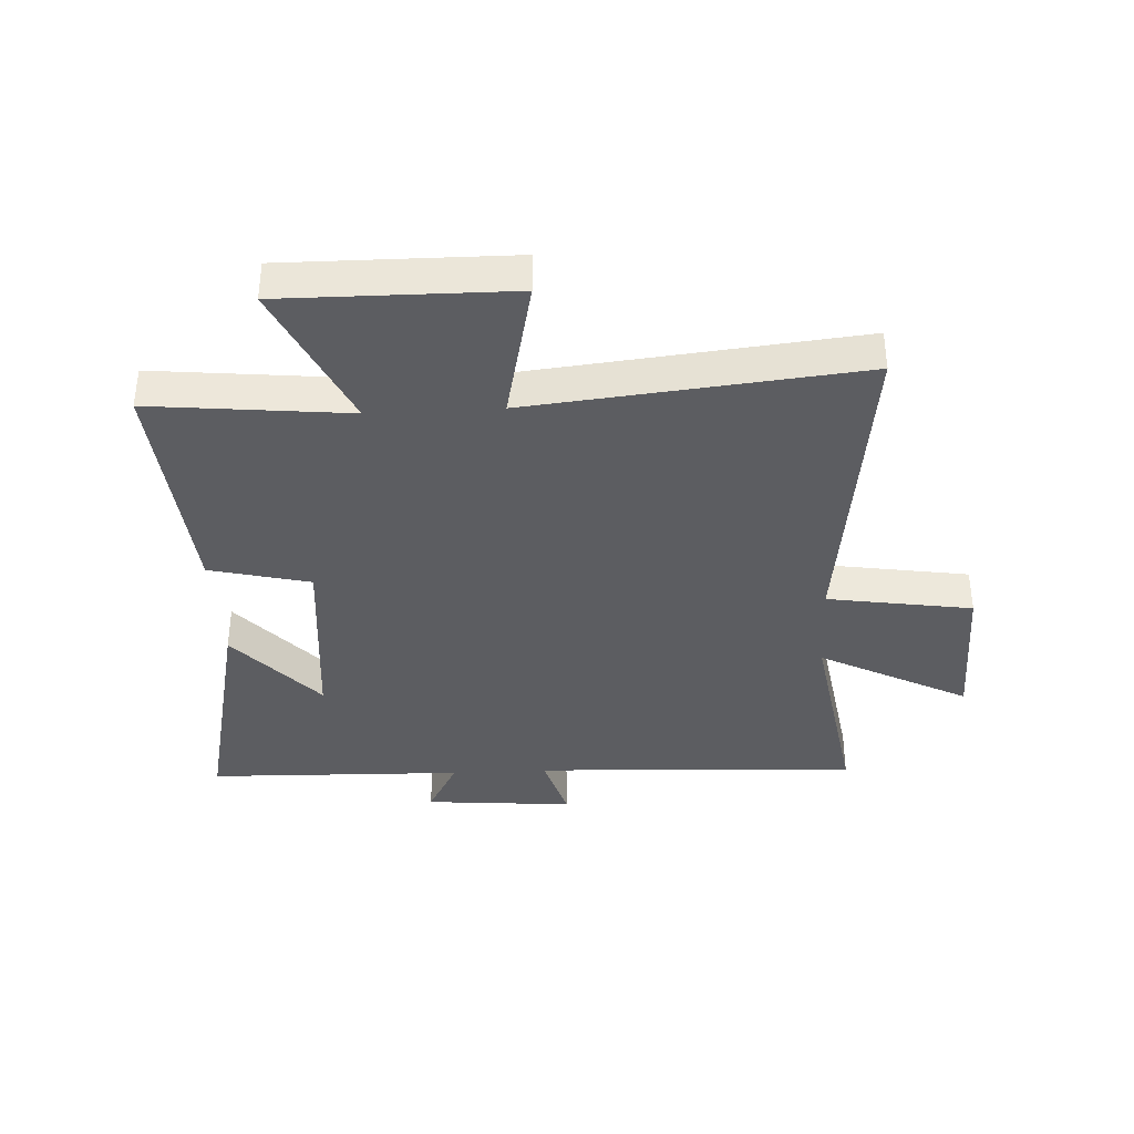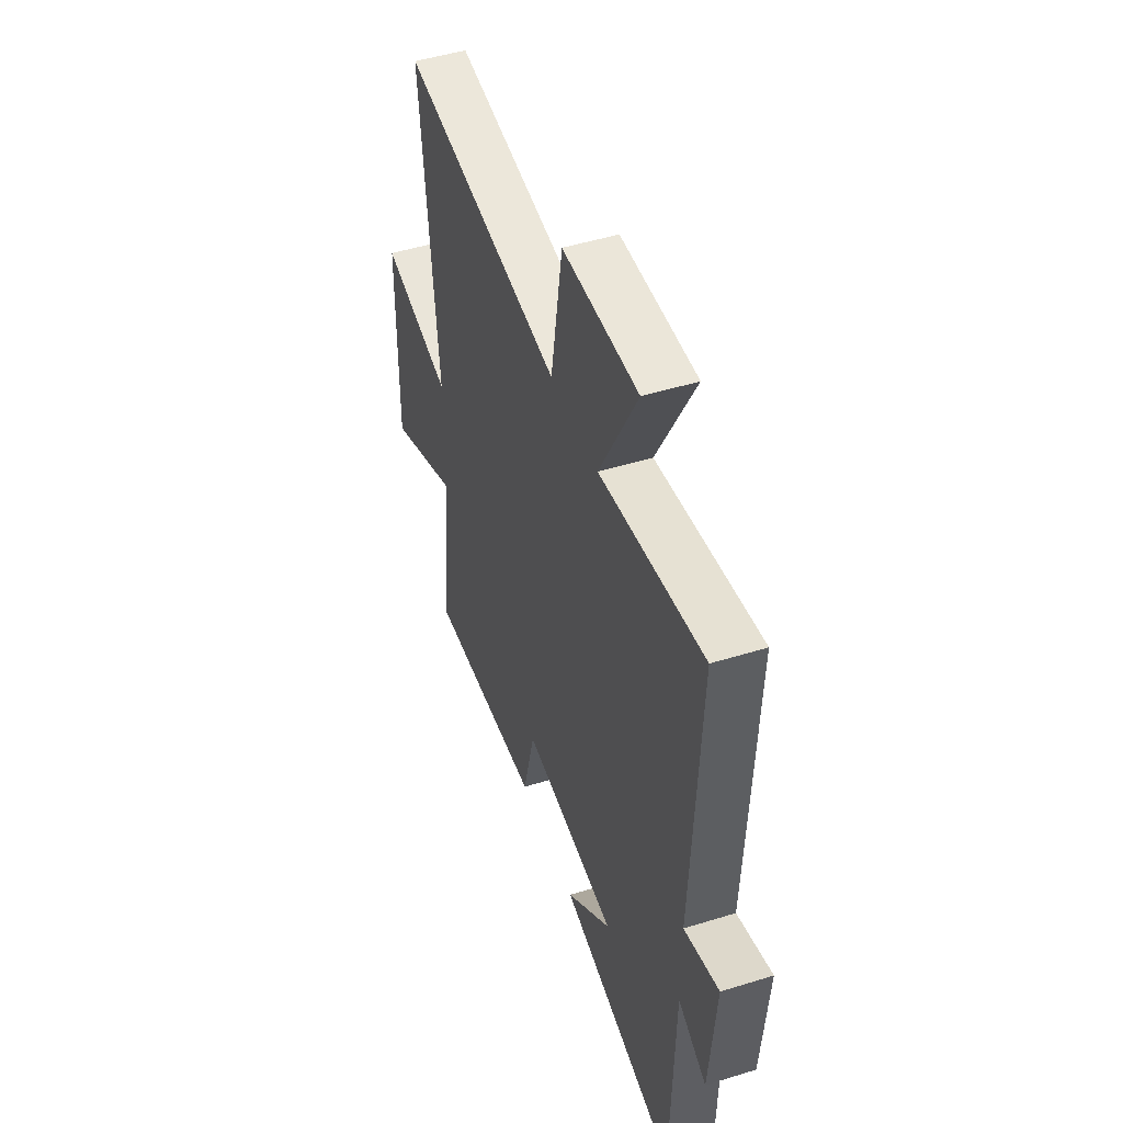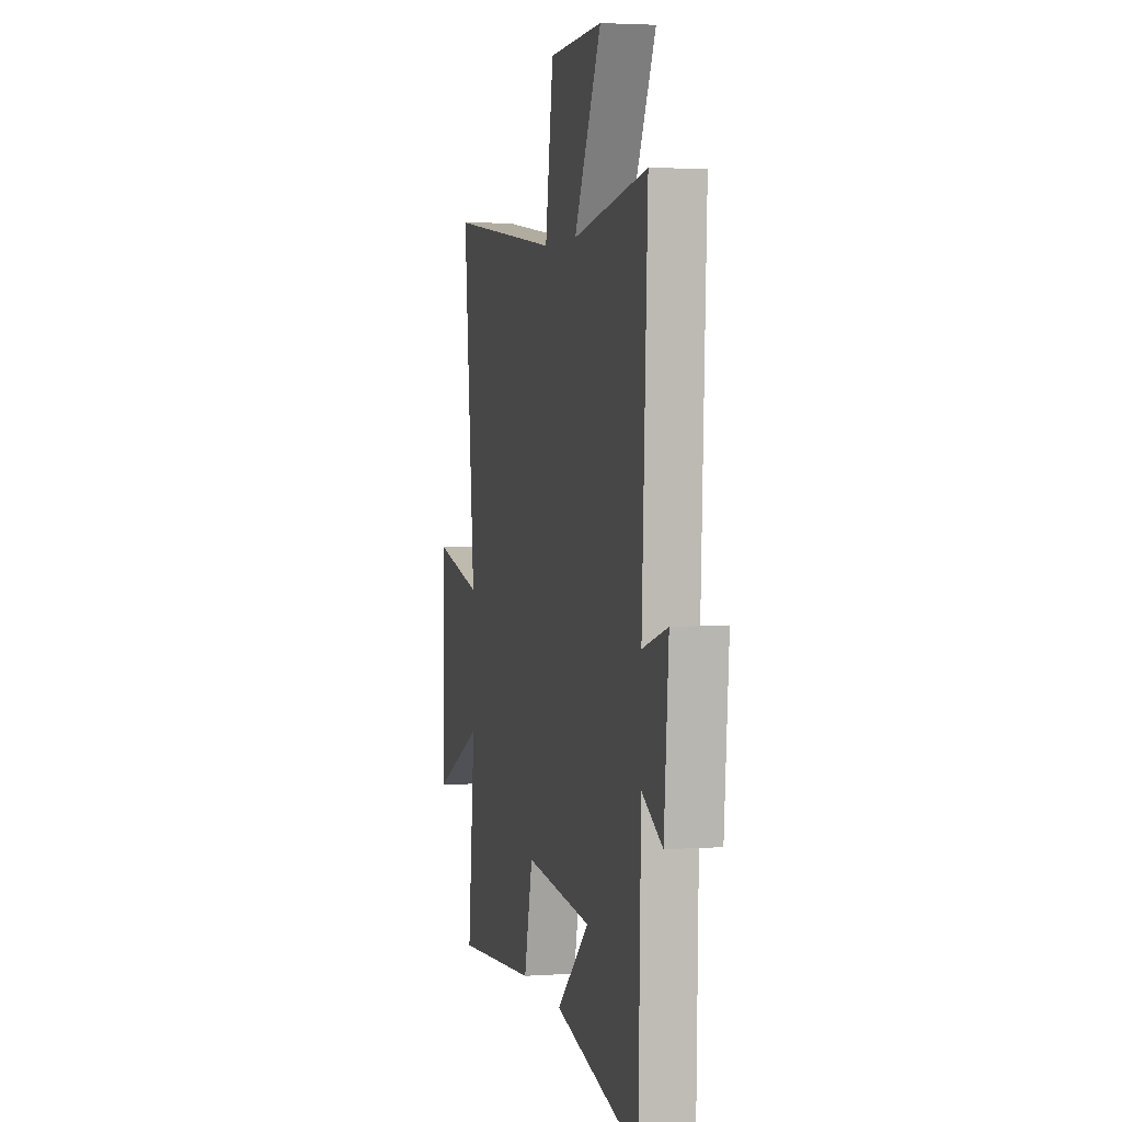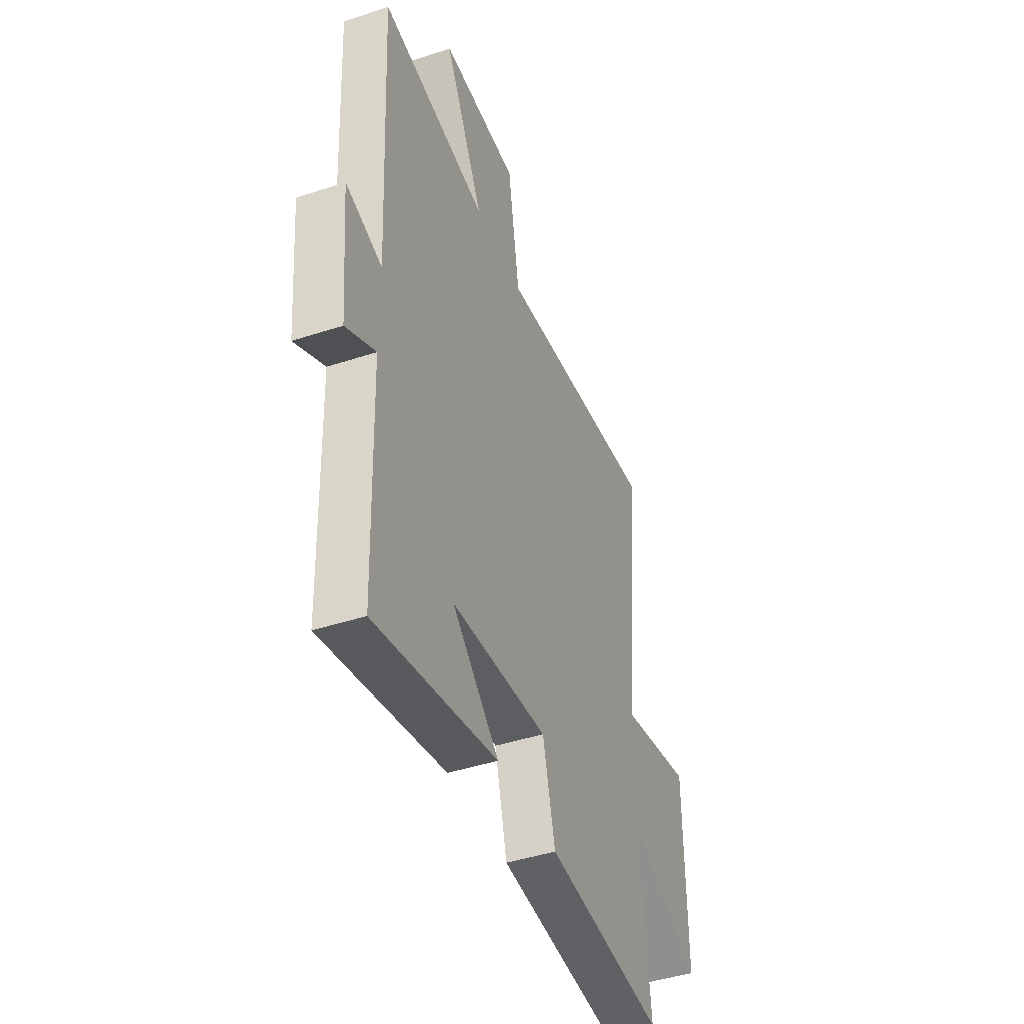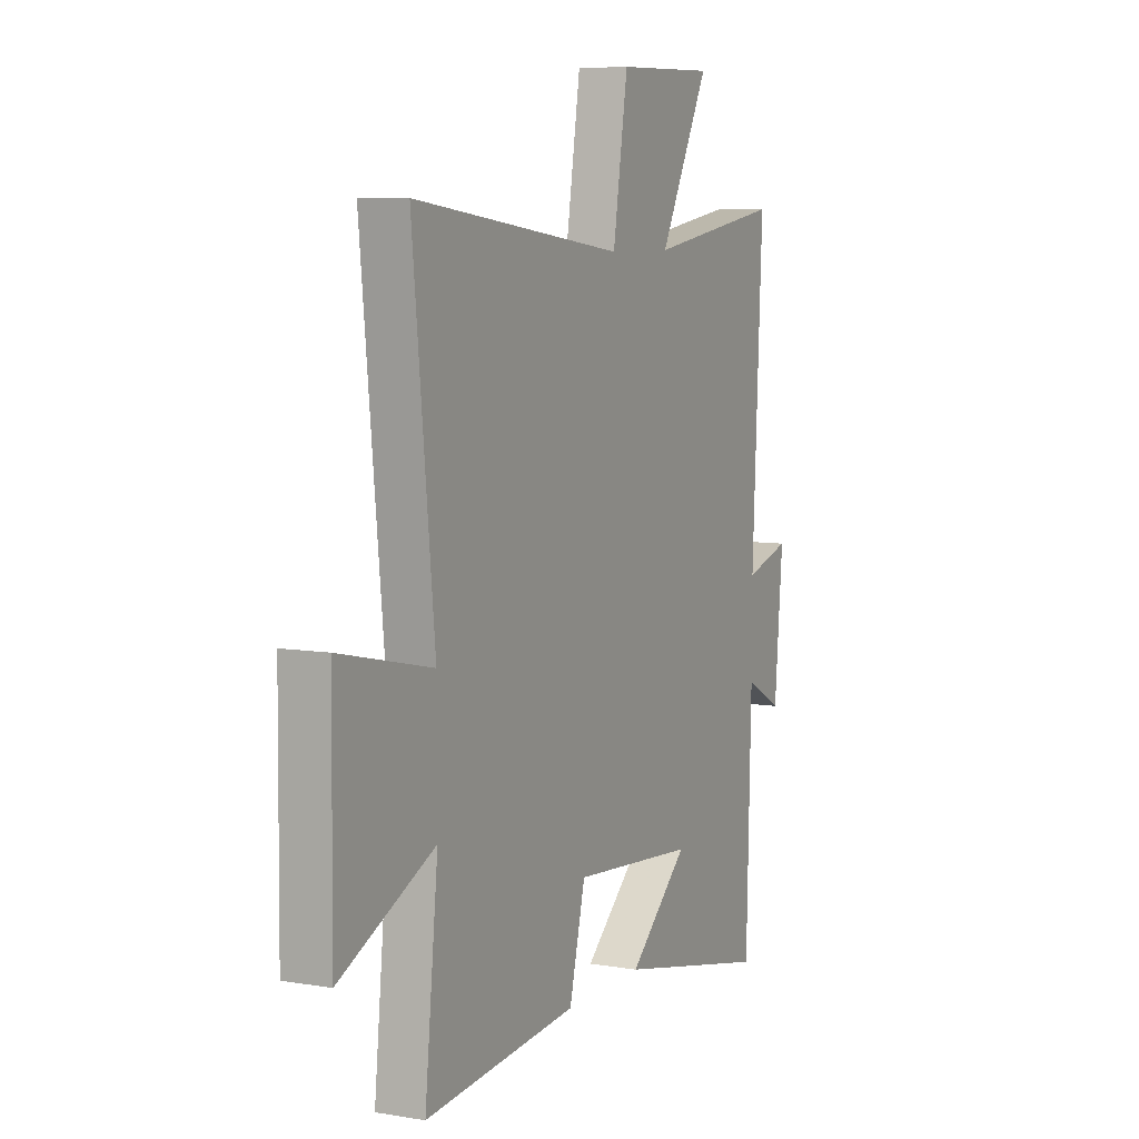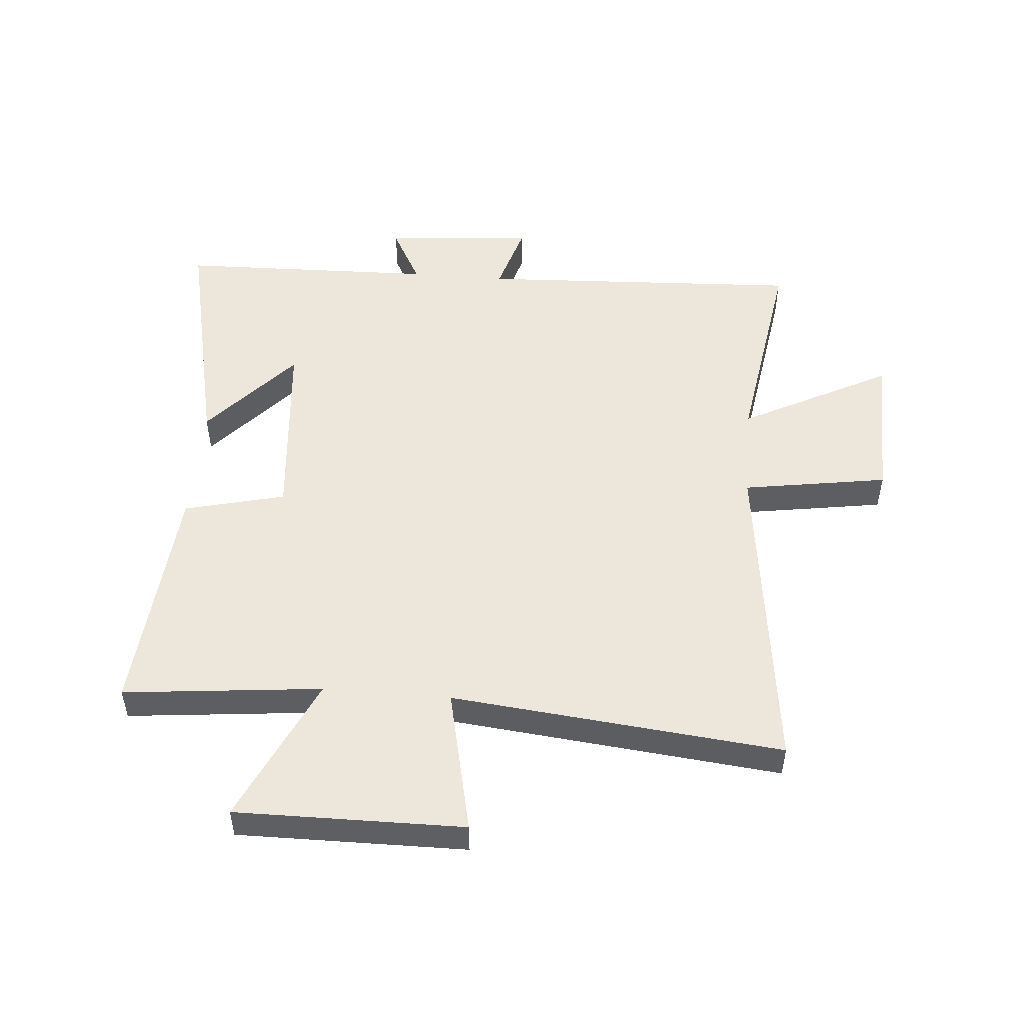
<metadata>
{"format":"obj","ext":"obj","renderer":"f3d","projection":"perspective","resolution":1024,"background":"white","views":[{"elev":-37.2,"azim":-86.9,"up":"+Y"},{"elev":48.5,"azim":70.9,"up":"+Z"},{"elev":3.0,"azim":77.0,"up":"+Z"},{"elev":-43.8,"azim":111.1,"up":"+Z"},{"elev":7.4,"azim":-64.2,"up":"+Z"},{"elev":50.4,"azim":-85.2,"up":"+Y"}]}
</metadata>
<code>
v 0.488 0.07 -0.591
v 0.077 0.07 -0.5
v 0.235 0.07 -0.361
v -0.091 0.07 -0.331
v -0.133 0.07 -0.5
v -0.535 0.07 -0.533
v -0.5 0.07 -0.2
v -0.748 0.07 -0.314
v -0.744 0.07 0.068
v -0.5 0.07 0.014
v -0.557 0.07 0.569
v 0 0.07 0.5
v 0.039 0.07 0.744
v 0.299 0.07 0.75
v 0.168 0.07 0.5
v 0.527 0.07 0.556
v 0.5 0.07 0.007
v 0.621 0.07 0.042
v 0.599 0.07 -0.21
v 0.5 0.07 -0.157
v 0.488 0 -0.591
v 0.077 0 -0.5
v 0.235 0 -0.361
v -0.091 0 -0.331
v -0.133 0 -0.5
v -0.535 0 -0.533
v -0.5 0 -0.2
v -0.748 0 -0.314
v -0.744 0 0.068
v -0.5 0 0.014
v -0.557 0 0.569
v 0 0 0.5
v 0.039 0 0.744
v 0.299 0 0.75
v 0.168 0 0.5
v 0.527 0 0.556
v 0.5 0 0.007
v 0.621 0 0.042
v 0.599 0 -0.21
v 0.5 0 -0.157
f 17 18 19 20
f 17 20 1
f 15 16 17
f 15 17 1
f 12 13 14 15
f 12 15 1
f 10 11 12
f 7 8 9 10
f 7 10 12
f 4 5 6 7
f 3 4 7 12
f 1 2 3
f 1 3 12
f 40 39 38 37
f 21 40 37
f 37 36 35
f 21 37 35
f 35 34 33 32
f 21 35 32
f 32 31 30
f 30 29 28 27
f 32 30 27
f 27 26 25 24
f 32 27 24 23
f 23 22 21
f 32 23 21
f 1 21 22 2
f 2 22 23 3
f 3 23 24 4
f 4 24 25 5
f 5 25 26 6
f 6 26 27 7
f 7 27 28 8
f 8 28 29 9
f 9 29 30 10
f 10 30 31 11
f 11 31 32 12
f 12 32 33 13
f 13 33 34 14
f 14 34 35 15
f 15 35 36 16
f 16 36 37 17
f 17 37 38 18
f 18 38 39 19
f 19 39 40 20
f 20 40 21 1

</code>
